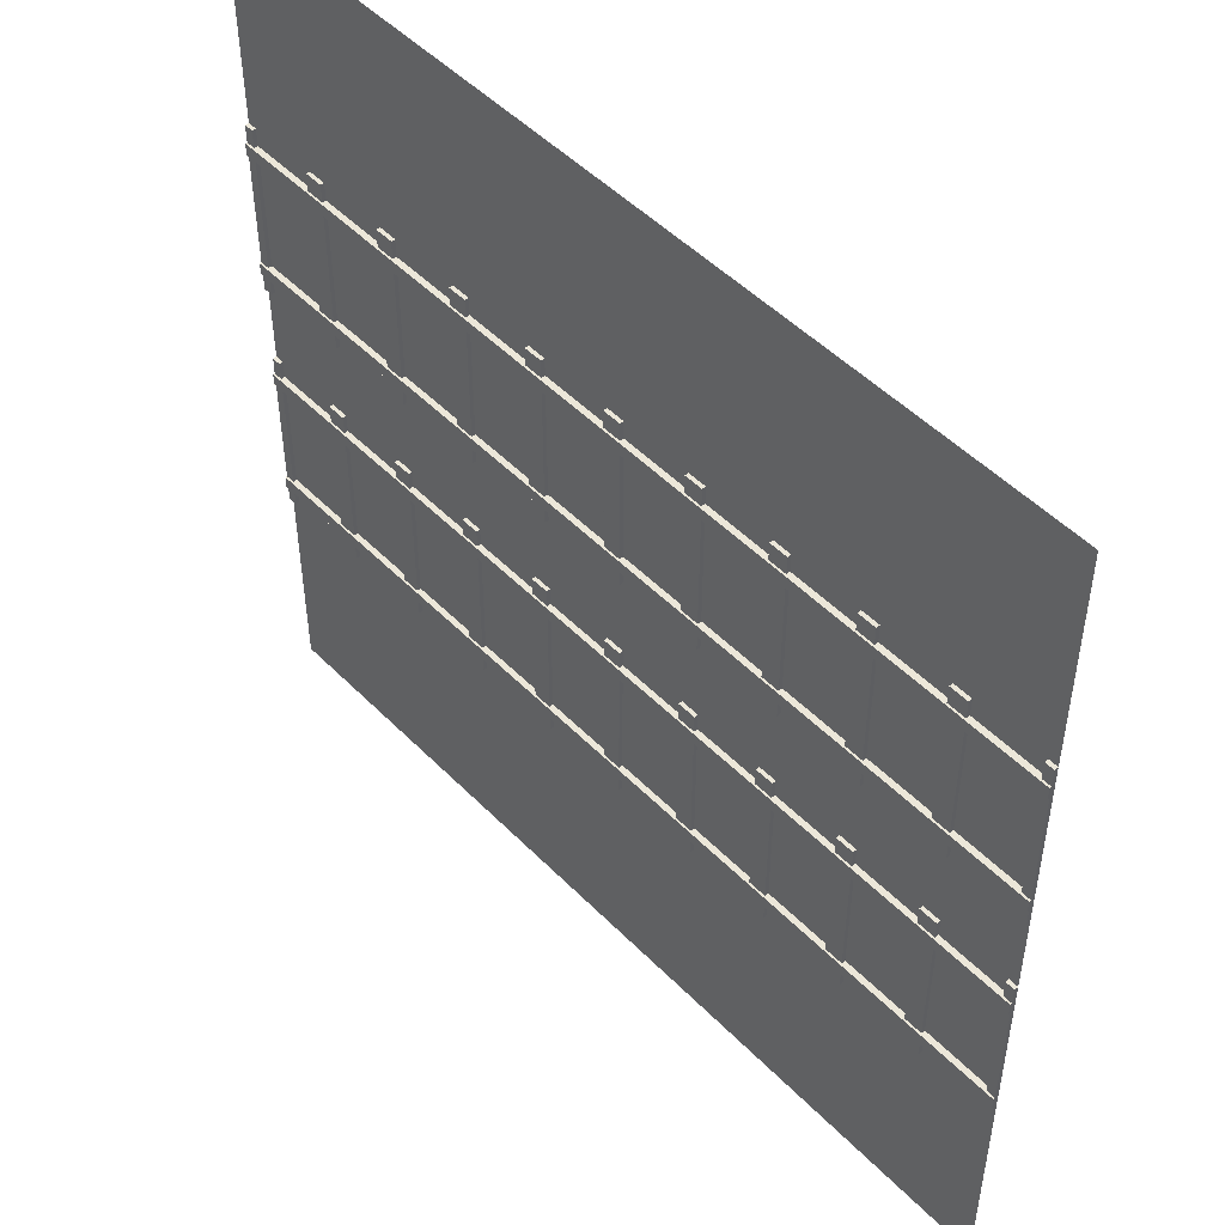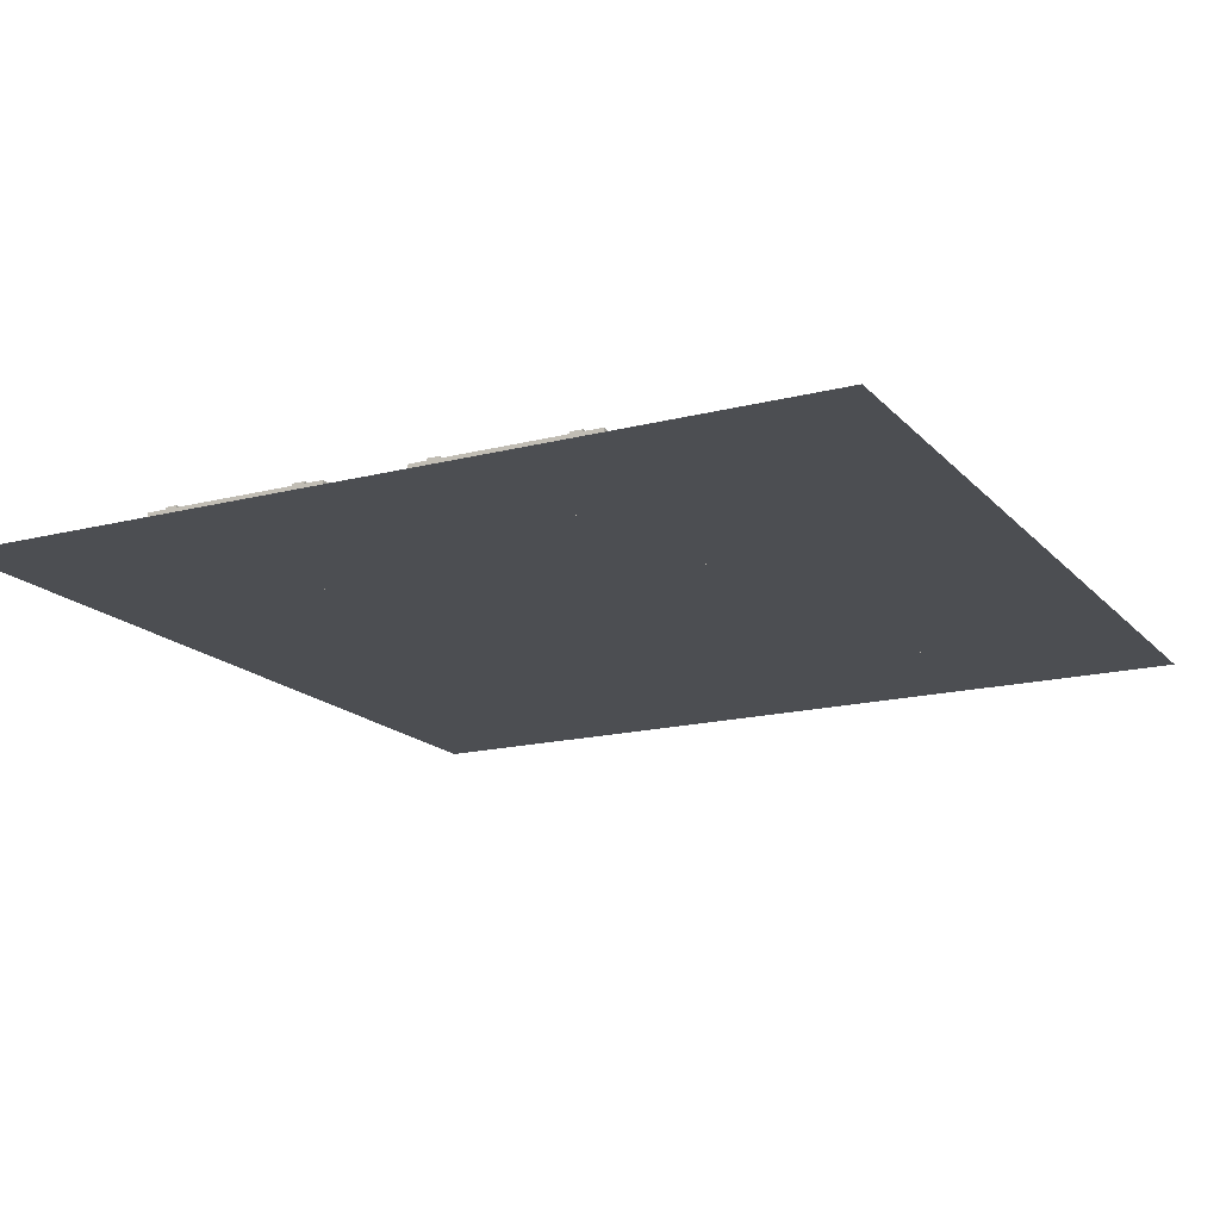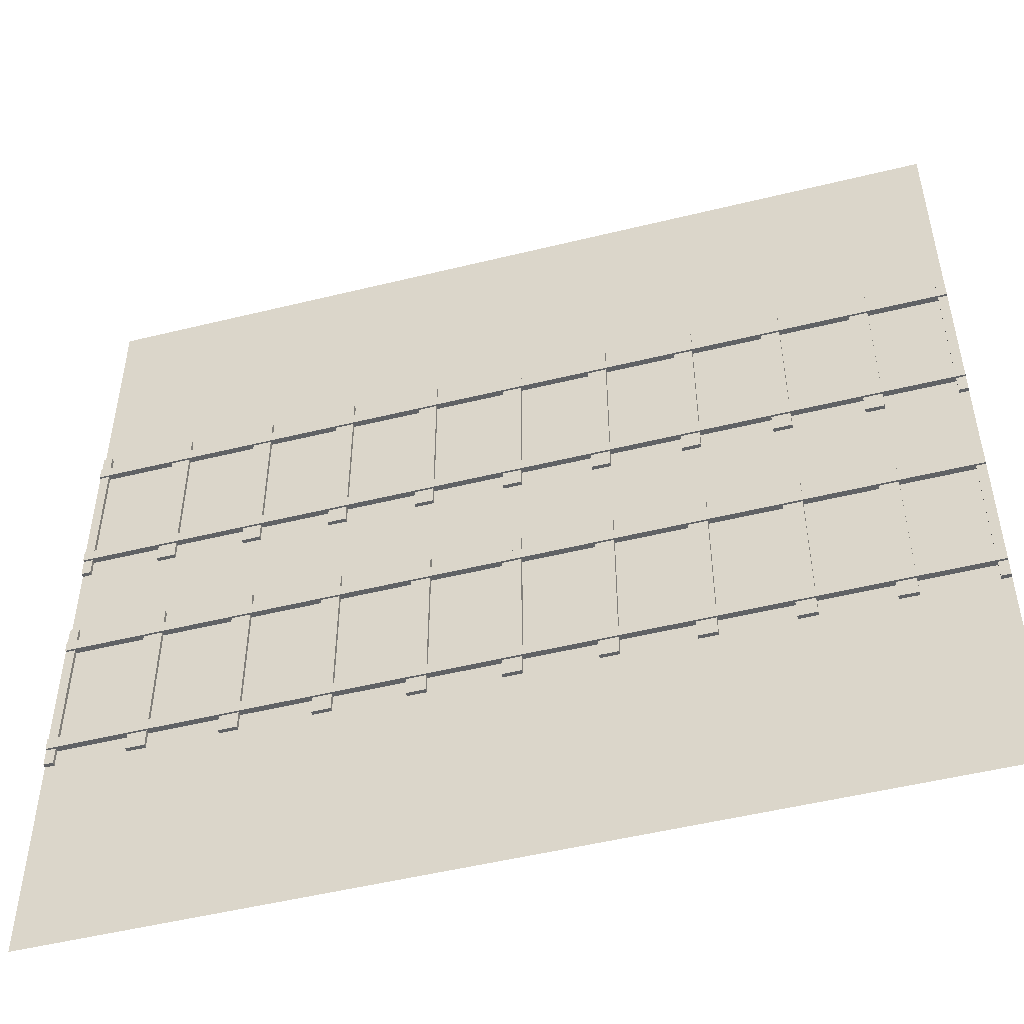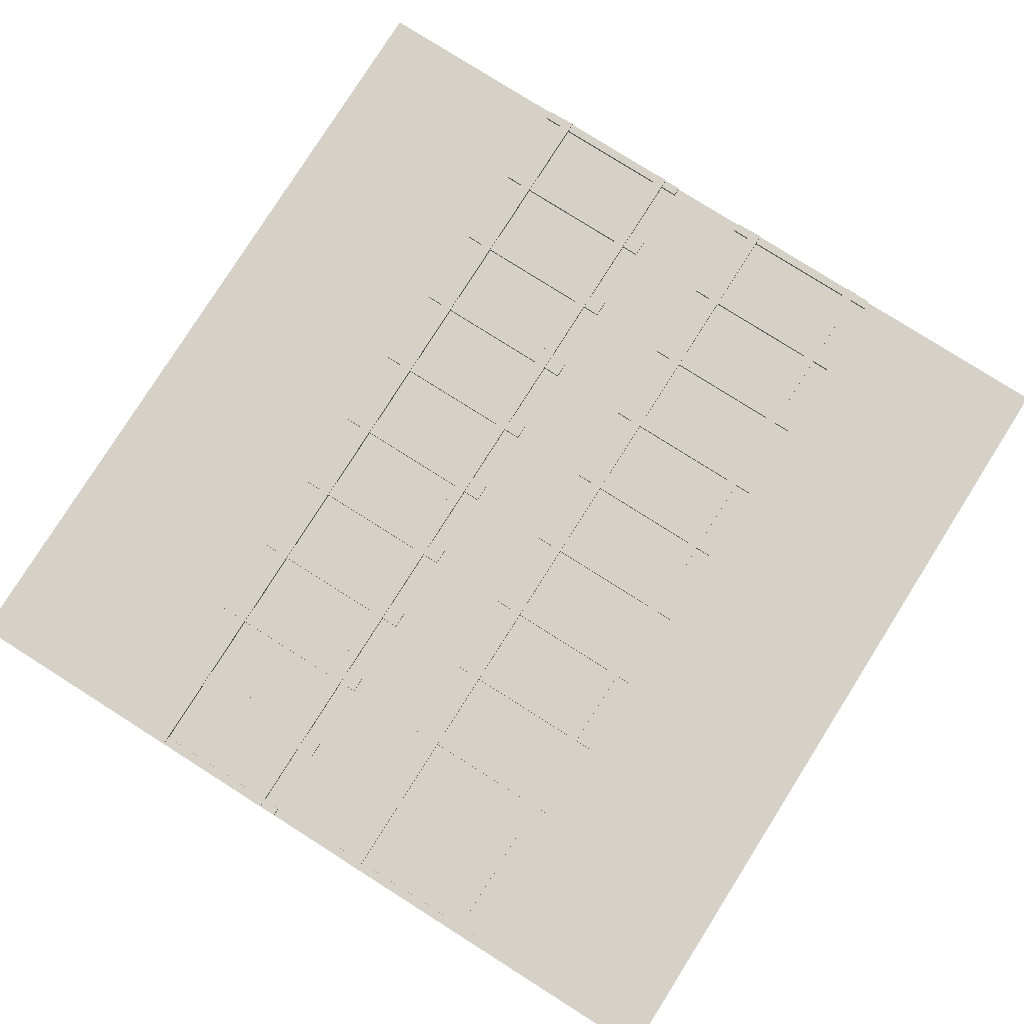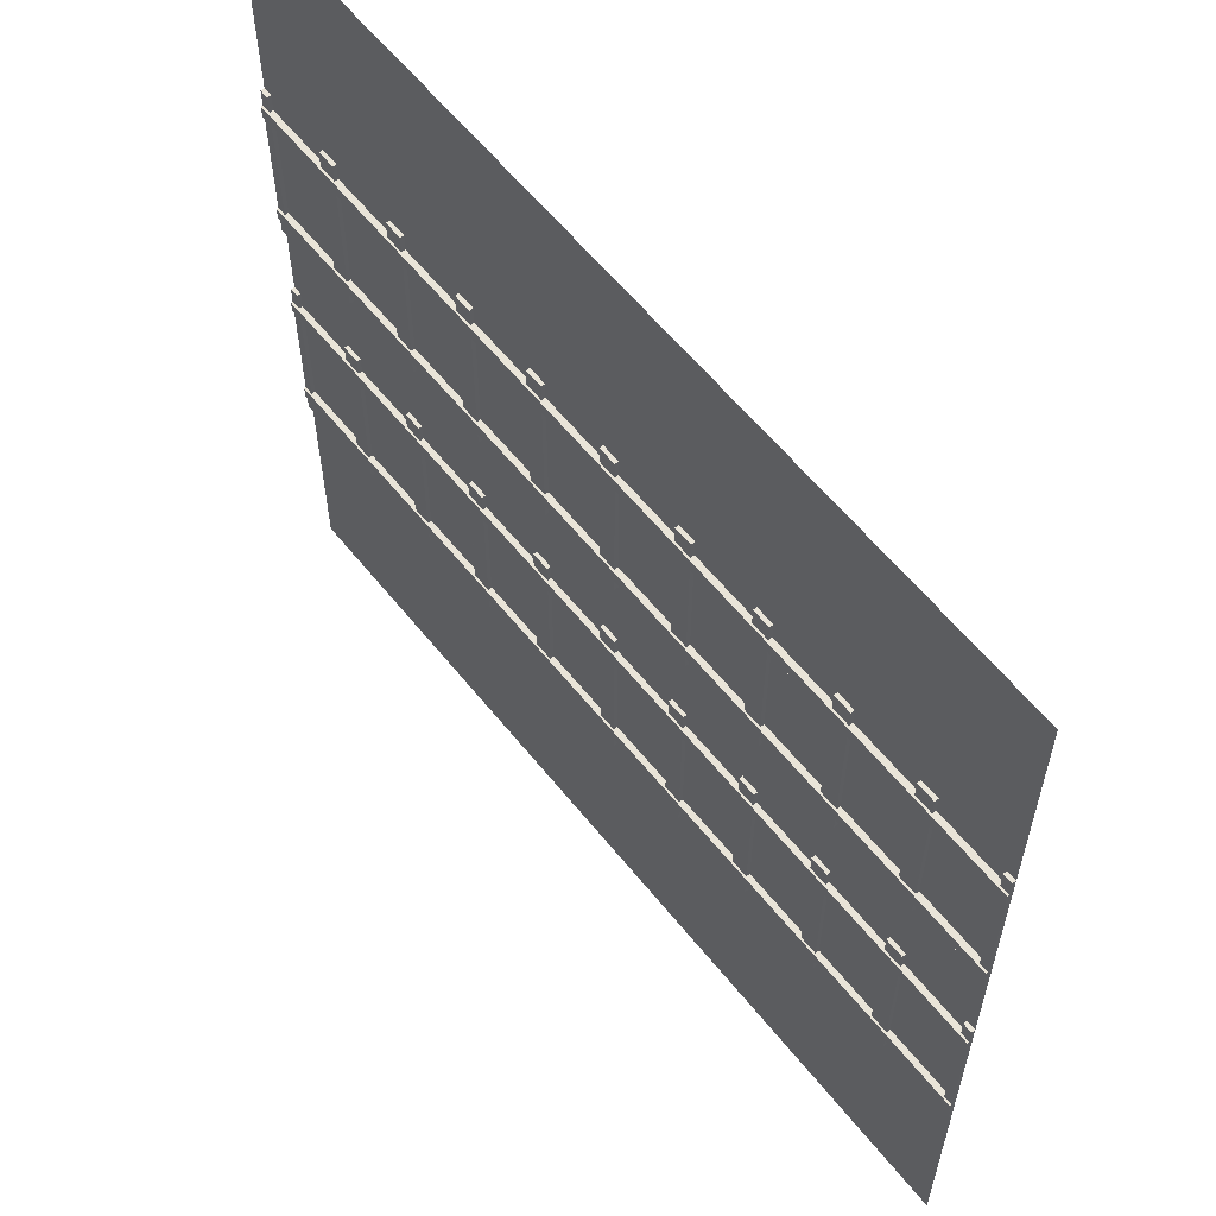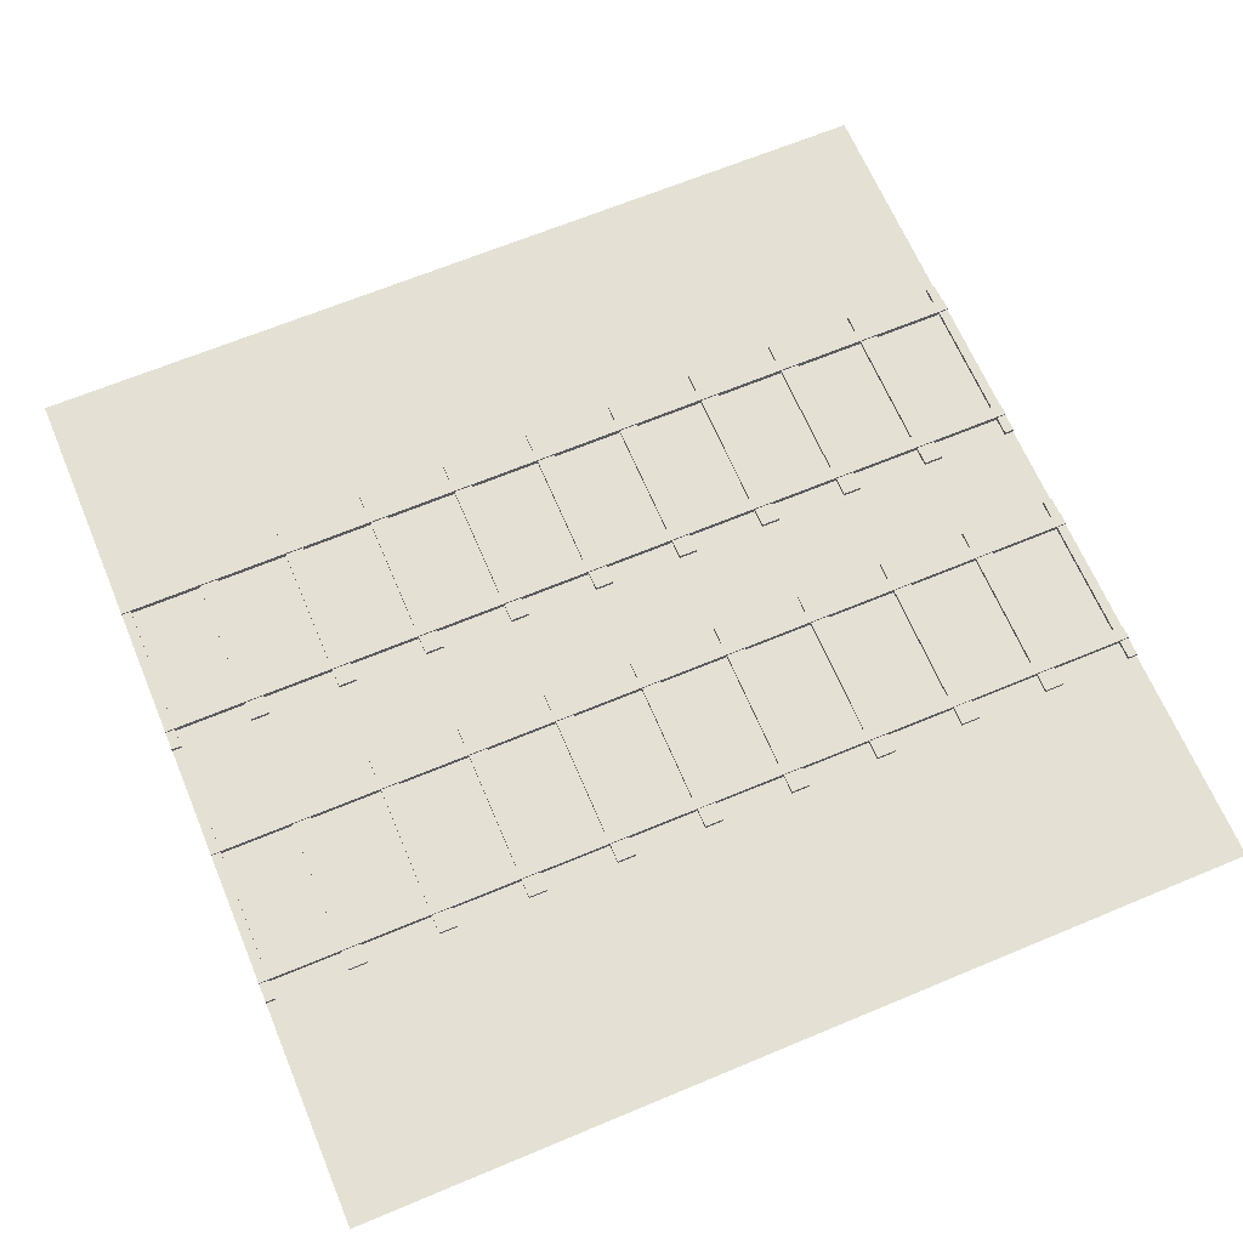
<metadata>
{"format":"obj","ext":"obj","renderer":"f3d","projection":"perspective","resolution":1024,"background":"white","views":[{"elev":49.6,"azim":-132.1,"up":"+Z"},{"elev":-16.8,"azim":-62.6,"up":"+Y"},{"elev":-50.5,"azim":-164.9,"up":"+Z"},{"elev":79.7,"azim":-57.7,"up":"+Y"},{"elev":59.8,"azim":-128.5,"up":"+Z"},{"elev":65.7,"azim":-22.8,"up":"+Y"}]}
</metadata>
<code>
g default
v -5 -0 -5
v -5 -0 -4
v -5 -0 -3
v -5 -0 -2
v -5 -0 -1
v -5 -0 0
v -5 -0 1
v -5 -0 2
v -5 -0 3
v -5 -0 4
v -5 -0 5
v -4 -0 -5
v -4 -0 -4
v -4 -0 -3
v -4 -0 -2
v -4 -0 -1
v -4 -0 0
v -4 -0 1
v -4 -0 2
v -4 -0 3
v -4 -0 4
v -4 -0 5
v -3 -0 -5
v -3 -0 -4
v -3 -0 -3
v -3 -0 -2
v -3 -0 -1
v -3 -0 0
v -3 -0 1
v -3 -0 2
v -3 -0 3
v -3 -0 4
v -3 -0 5
v -2 -0 -5
v -2 -0 -4
v -2 -0 -3
v -2 -0 -2
v -2 -0 -1
v -2 -0 0
v -2 -0 1
v -2 -0 2
v -2 -0 3
v -2 -0 4
v -2 -0 5
v -1 -0 -5
v -1 -0 -4
v -1 -0 -3
v -1 -0 -2
v -1 -0 -1
v -1 -0 0
v -1 -0 1
v -1 -0 2
v -1 -0 3
v -1 -0 4
v -1 -0 5
v 0 0 -5
v 0 0 -4
v 0 0 -3
v 0 0 -2
v 0 0 -1
v 0 0 0
v 0 0 1
v 0 0 2
v 0 0 3
v 0 0 4
v 0 0 5
v 1 0 -5
v 1 0 -4
v 1 0 -3
v 1 0 -2
v 1 0 -1
v 1 0 -0
v 1 0 1
v 1 0 2
v 1 0 3
v 1 0 4
v 1 0 5
v 2 0 -5
v 2 0 -4
v 2 0 -3
v 2 0 -2
v 2 0 -1
v 2 0 -0
v 2 0 1
v 2 0 2
v 2 0 3
v 2 0 4
v 2 0 5
v 3 0 -5
v 3 0 -4
v 3 0 -3
v 3 0 -2
v 3 0 -1
v 3 0 -0
v 3 0 1
v 3 0 2
v 3 0 3
v 3 0 4
v 3 0 5
v 4 0 -5
v 4 0 -4
v 4 0 -3
v 4 0 -2
v 4 0 -1
v 4 0 -0
v 4 0 1
v 4 0 2
v 4 0 3
v 4 0 4
v 4 0 5
v 5 0 -5
v 5 0 -4
v 5 0 -3
v 5 0 -2
v 5 0 -1
v 5 0 -0
v 5 0 1
v 5 0 2
v 5 0 3
v 5 0 4
v 5 0 5
v 5 0 -2.527
v 4.896 0 -2.527
v 5 0.04344 -2.527
v 4.896 0.04344 -2.527
v 5 0.04344 -0.4728
v 4.896 0.04344 -0.4728
v 5 0 -0.4728
v 4.896 0 -0.4728
v 4.104 0 -2.527
v 3.896 0 -2.527
v 4.104 0.04344 -2.527
v 3.896 0.04344 -2.527
v 4.104 0.04344 -0.4728
v 3.896 0.04344 -0.4728
v 4.104 0 -0.4728
v 3.896 0 -0.4728
v 3.104 0 -2.527
v 2.896 0 -2.527
v 3.104 0.04344 -2.527
v 2.896 0.04344 -2.527
v 3.104 0.04344 -0.4728
v 2.896 0.04344 -0.4728
v 3.104 0 -0.4728
v 2.896 0 -0.4728
v 2.104 0 -2.527
v 1.896 0 -2.527
v 2.104 0.04344 -2.527
v 1.896 0.04344 -2.527
v 2.104 0.04344 -0.4728
v 1.896 0.04344 -0.4728
v 2.104 0 -0.4728
v 1.896 0 -0.4728
v 1.104 0 -2.527
v 0.8958 0 -2.527
v 1.104 0.04344 -2.527
v 0.8958 0.04344 -2.527
v 1.104 0.04344 -0.4728
v 0.8958 0.04344 -0.4728
v 1.104 0 -0.4728
v 0.8958 0 -0.4728
v -2.896 0 -2.527
v -3.104 0 -2.527
v -2.896 0.04344 -2.527
v -3.104 0.04344 -2.527
v -2.896 0.04344 -0.4728
v -3.104 0.04344 -0.4728
v -2.896 0 -0.4728
v -3.104 0 -0.4728
v -1.896 0 -2.527
v -2.104 0 -2.527
v -1.896 0.04344 -2.527
v -2.104 0.04344 -2.527
v -1.896 0.04344 -0.4728
v -2.104 0.04344 -0.4728
v -1.896 0 -0.4728
v -2.104 0 -0.4728
v -0.8958 0 -2.527
v -1.104 0 -2.527
v -0.8958 0.04344 -2.527
v -1.104 0.04344 -2.527
v -0.8958 0.04344 -0.4728
v -1.104 0.04344 -0.4728
v -0.8958 0 -0.4728
v -1.104 0 -0.4728
v 0.1042 0 -2.527
v -0.1042 0 -2.527
v 0.1042 0.04344 -2.527
v -0.1042 0.04344 -2.527
v 0.1042 0.04344 -0.4728
v -0.1042 0.04344 -0.4728
v 0.1042 0 -0.4728
v -0.1042 0 -0.4728
v -3.896 0 -2.527
v -4.104 0 -2.527
v -3.896 0.04344 -2.527
v -4.104 0.04344 -2.527
v -3.896 0.04344 -0.4728
v -4.104 0.04344 -0.4728
v -3.896 0 -0.4728
v -4.104 0 -0.4728
v -4.896 0 -2.527
v -5 0 -2.527
v -4.896 0.04344 -2.527
v -5 0.04344 -2.527
v -4.896 0.04344 -0.4728
v -5 0.04344 -0.4728
v -4.896 0 -0.4728
v -5 0 -0.4728
v 5 0 0.4728
v 4.896 0 0.4728
v 5 0.04344 0.4728
v 4.896 0.04344 0.4728
v 5 0.04344 2.527
v 4.896 0.04344 2.527
v 5 0 2.527
v 4.896 0 2.527
v 4.104 0 0.4728
v 3.896 0 0.4728
v 4.104 0.04344 0.4728
v 3.896 0.04344 0.4728
v 4.104 0.04344 2.527
v 3.896 0.04344 2.527
v 4.104 0 2.527
v 3.896 0 2.527
v 3.104 0 0.4728
v 2.896 0 0.4728
v 3.104 0.04344 0.4728
v 2.896 0.04344 0.4728
v 3.104 0.04344 2.527
v 2.896 0.04344 2.527
v 3.104 0 2.527
v 2.896 0 2.527
v 2.104 0 0.4728
v 1.896 0 0.4728
v 2.104 0.04344 0.4728
v 1.896 0.04344 0.4728
v 2.104 0.04344 2.527
v 1.896 0.04344 2.527
v 2.104 0 2.527
v 1.896 0 2.527
v 1.104 0 0.4728
v 0.8958 0 0.4728
v 1.104 0.04344 0.4728
v 0.8958 0.04344 0.4728
v 1.104 0.04344 2.527
v 0.8958 0.04344 2.527
v 1.104 0 2.527
v 0.8958 0 2.527
v 0.1042 0 0.4728
v -0.1042 0 0.4728
v 0.1042 0.04344 0.4728
v -0.1042 0.04344 0.4728
v 0.1042 0.04344 2.527
v -0.1042 0.04344 2.527
v 0.1042 0 2.527
v -0.1042 0 2.527
v -0.8958 0 0.4728
v -1.104 0 0.4728
v -0.8958 0.04344 0.4728
v -1.104 0.04344 0.4728
v -0.8958 0.04344 2.527
v -1.104 0.04344 2.527
v -0.8958 0 2.527
v -1.104 0 2.527
v -1.896 0 0.4728
v -2.104 0 0.4728
v -1.896 0.04344 0.4728
v -2.104 0.04344 0.4728
v -1.896 0.04344 2.527
v -2.104 0.04344 2.527
v -1.896 0 2.527
v -2.104 0 2.527
v -2.896 0 0.4728
v -3.104 0 0.4728
v -2.896 0.04344 0.4728
v -3.104 0.04344 0.4728
v -2.896 0.04344 2.527
v -3.104 0.04344 2.527
v -2.896 0 2.527
v -3.104 0 2.527
v -3.896 0 0.4728
v -4.104 0 0.4728
v -3.896 0.04344 0.4728
v -4.104 0.04344 0.4728
v -3.896 0.04344 2.527
v -4.104 0.04344 2.527
v -3.896 0 2.527
v -4.104 0 2.527
v -4.896 0 0.4728
v -5 0 0.4728
v -4.896 0.04344 0.4728
v -5 0.04344 0.4728
v -4.896 0.04344 2.527
v -5 0.04344 2.527
v -4.896 0 2.527
v -5 0 2.527
v 5 0 -0.8195
v -5 0 -0.8195
v 5 0.06524 -0.8195
v -5 0.06524 -0.8195
v 5 0.06524 -0.6805
v -5 0.06524 -0.6805
v 5 0 -0.6805
v -5 0 -0.6805
v 5 0 -2.319
v -5 0 -2.319
v 5 0.06524 -2.319
v -5 0.06524 -2.319
v 5 0.06524 -2.181
v -5 0.06524 -2.181
v 5 0 -2.181
v -5 0 -2.181
v 5 0 0.6805
v -5 0 0.6805
v 5 0.06524 0.6805
v -5 0.06524 0.6805
v 5 0.06524 0.8195
v -5 0.06524 0.8195
v 5 0 0.8195
v -5 0 0.8195
v 5 0 2.181
v -5 0 2.181
v 5 0.06524 2.181
v -5 0.06524 2.181
v 5 0.06524 2.319
v -5 0.06524 2.319
v 5 0 2.319
v -5 0 2.319
g pPlane36
f 1 2 13 12
f 2 3 14 13
f 3 4 15 14
f 4 5 16 15
f 5 6 17 16
f 6 7 18 17
f 7 8 19 18
f 8 9 20 19
f 9 10 21 20
f 10 11 22 21
f 12 13 24 23
f 13 14 25 24
f 14 15 26 25
f 15 16 27 26
f 16 17 28 27
f 17 18 29 28
f 18 19 30 29
f 19 20 31 30
f 20 21 32 31
f 21 22 33 32
f 23 24 35 34
f 24 25 36 35
f 25 26 37 36
f 26 27 38 37
f 27 28 39 38
f 28 29 40 39
f 29 30 41 40
f 30 31 42 41
f 31 32 43 42
f 32 33 44 43
f 34 35 46 45
f 35 36 47 46
f 36 37 48 47
f 37 38 49 48
f 38 39 50 49
f 39 40 51 50
f 40 41 52 51
f 41 42 53 52
f 42 43 54 53
f 43 44 55 54
f 45 46 57 56
f 46 47 58 57
f 47 48 59 58
f 48 49 60 59
f 49 50 61 60
f 50 51 62 61
f 51 52 63 62
f 52 53 64 63
f 53 54 65 64
f 54 55 66 65
f 56 57 68 67
f 57 58 69 68
f 58 59 70 69
f 59 60 71 70
f 60 61 72 71
f 61 62 73 72
f 62 63 74 73
f 63 64 75 74
f 64 65 76 75
f 65 66 77 76
f 67 68 79 78
f 68 69 80 79
f 69 70 81 80
f 70 71 82 81
f 71 72 83 82
f 72 73 84 83
f 73 74 85 84
f 74 75 86 85
f 75 76 87 86
f 76 77 88 87
f 78 79 90 89
f 79 80 91 90
f 80 81 92 91
f 81 82 93 92
f 82 83 94 93
f 83 84 95 94
f 84 85 96 95
f 85 86 97 96
f 86 87 98 97
f 87 88 99 98
f 89 90 101 100
f 90 91 102 101
f 91 92 103 102
f 92 93 104 103
f 93 94 105 104
f 94 95 106 105
f 95 96 107 106
f 96 97 108 107
f 97 98 109 108
f 98 99 110 109
f 100 101 112 111
f 101 102 113 112
f 102 103 114 113
f 103 104 115 114
f 104 105 116 115
f 105 106 117 116
f 106 107 118 117
f 107 108 119 118
f 108 109 120 119
f 109 110 121 120
f 122 123 125 124
f 124 125 127 126
f 126 127 129 128
f 123 129 127 125
f 128 122 124 126
f 130 131 133 132
f 132 133 135 134
f 134 135 137 136
f 131 137 135 133
f 136 130 132 134
f 138 139 141 140
f 140 141 143 142
f 142 143 145 144
f 139 145 143 141
f 144 138 140 142
f 146 147 149 148
f 148 149 151 150
f 150 151 153 152
f 147 153 151 149
f 152 146 148 150
f 154 155 157 156
f 156 157 159 158
f 158 159 161 160
f 155 161 159 157
f 160 154 156 158
f 162 163 165 164
f 164 165 167 166
f 166 167 169 168
f 163 169 167 165
f 168 162 164 166
f 170 171 173 172
f 172 173 175 174
f 174 175 177 176
f 171 177 175 173
f 176 170 172 174
f 178 179 181 180
f 180 181 183 182
f 182 183 185 184
f 179 185 183 181
f 184 178 180 182
f 186 187 189 188
f 188 189 191 190
f 190 191 193 192
f 187 193 191 189
f 192 186 188 190
f 194 195 197 196
f 196 197 199 198
f 198 199 201 200
f 195 201 199 197
f 200 194 196 198
f 202 203 205 204
f 204 205 207 206
f 206 207 209 208
f 203 209 207 205
f 208 202 204 206
f 210 211 213 212
f 212 213 215 214
f 214 215 217 216
f 211 217 215 213
f 216 210 212 214
f 218 219 221 220
f 220 221 223 222
f 222 223 225 224
f 219 225 223 221
f 224 218 220 222
f 226 227 229 228
f 228 229 231 230
f 230 231 233 232
f 227 233 231 229
f 232 226 228 230
f 234 235 237 236
f 236 237 239 238
f 238 239 241 240
f 235 241 239 237
f 240 234 236 238
f 242 243 245 244
f 244 245 247 246
f 246 247 249 248
f 243 249 247 245
f 248 242 244 246
f 250 251 253 252
f 252 253 255 254
f 254 255 257 256
f 251 257 255 253
f 256 250 252 254
f 258 259 261 260
f 260 261 263 262
f 262 263 265 264
f 259 265 263 261
f 264 258 260 262
f 266 267 269 268
f 268 269 271 270
f 270 271 273 272
f 267 273 271 269
f 272 266 268 270
f 274 275 277 276
f 276 277 279 278
f 278 279 281 280
f 275 281 279 277
f 280 274 276 278
f 282 283 285 284
f 284 285 287 286
f 286 287 289 288
f 283 289 287 285
f 288 282 284 286
f 290 291 293 292
f 292 293 295 294
f 294 295 297 296
f 291 297 295 293
f 296 290 292 294
f 298 299 301 300
f 300 301 303 302
f 302 303 305 304
f 299 305 303 301
f 304 298 300 302
f 306 307 309 308
f 308 309 311 310
f 310 311 313 312
f 307 313 311 309
f 312 306 308 310
f 314 315 317 316
f 316 317 319 318
f 318 319 321 320
f 315 321 319 317
f 320 314 316 318
f 322 323 325 324
f 324 325 327 326
f 326 327 329 328
f 323 329 327 325
f 328 322 324 326

</code>
